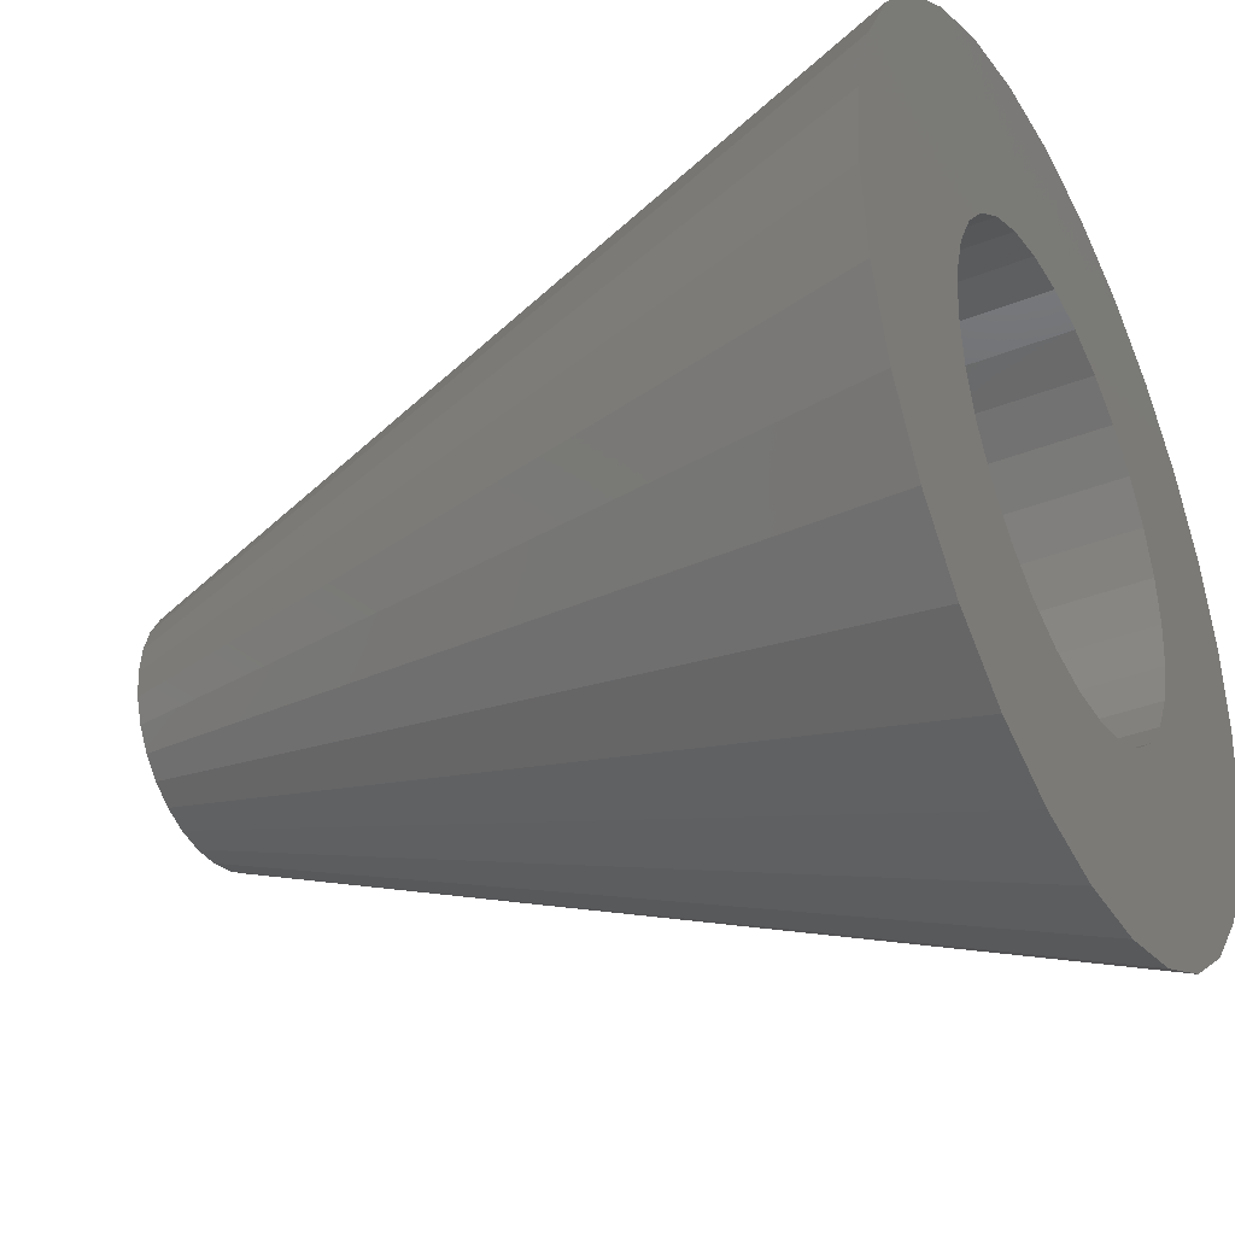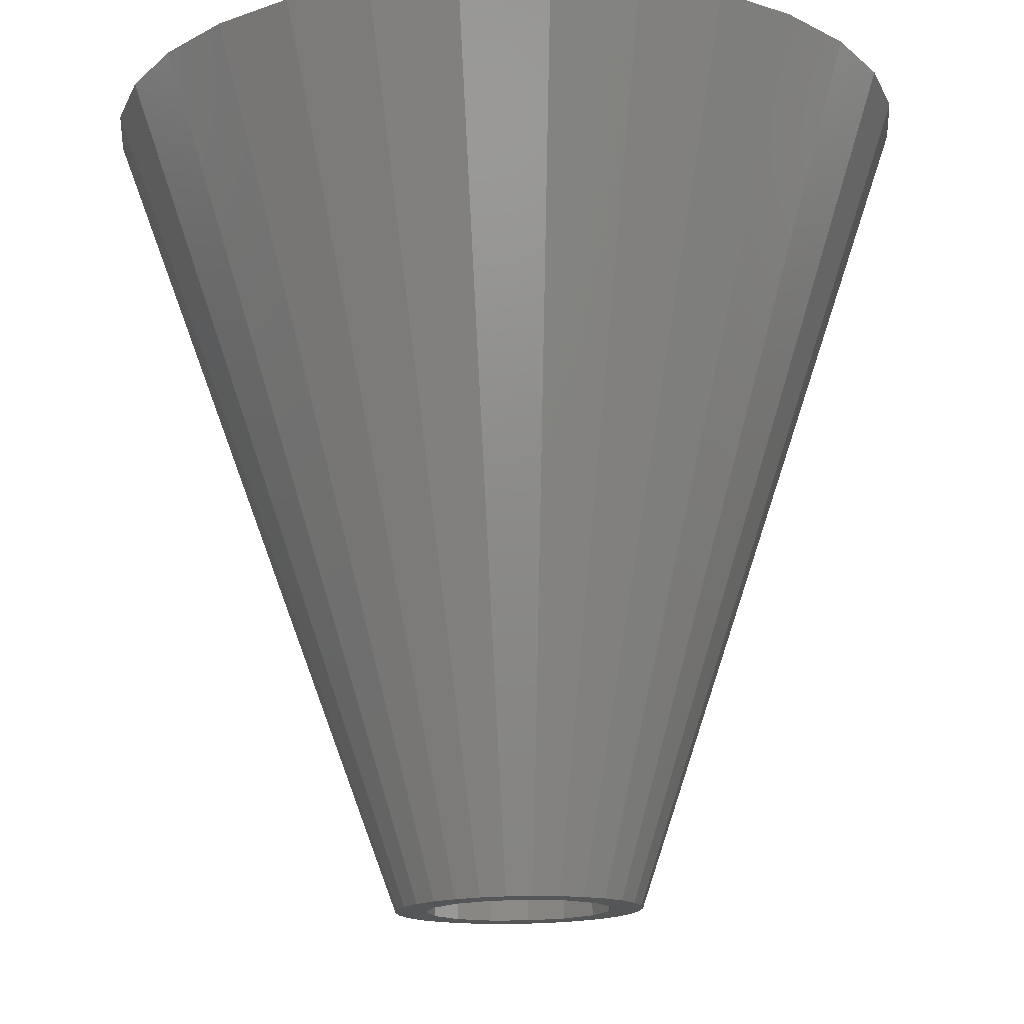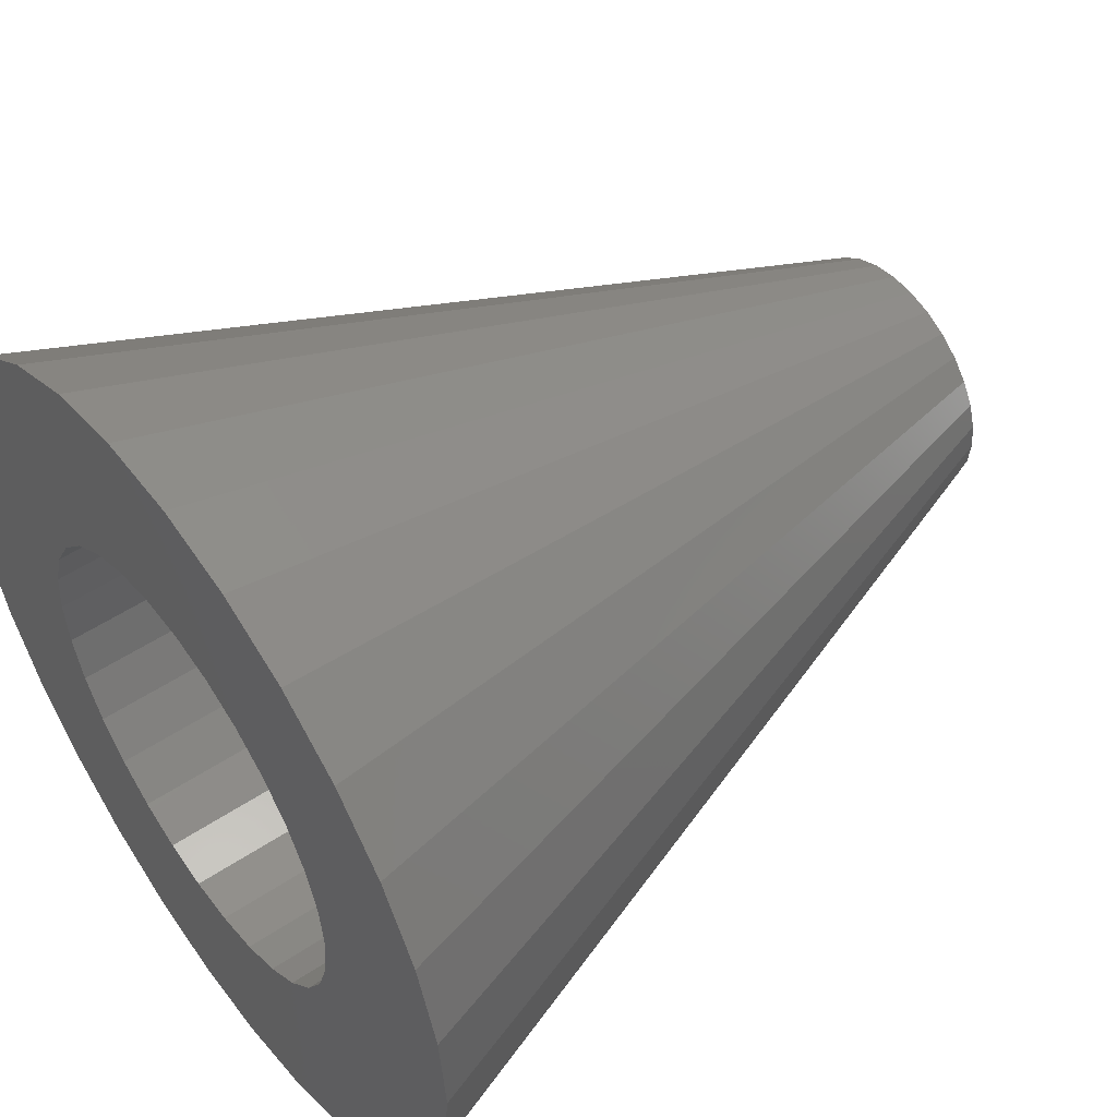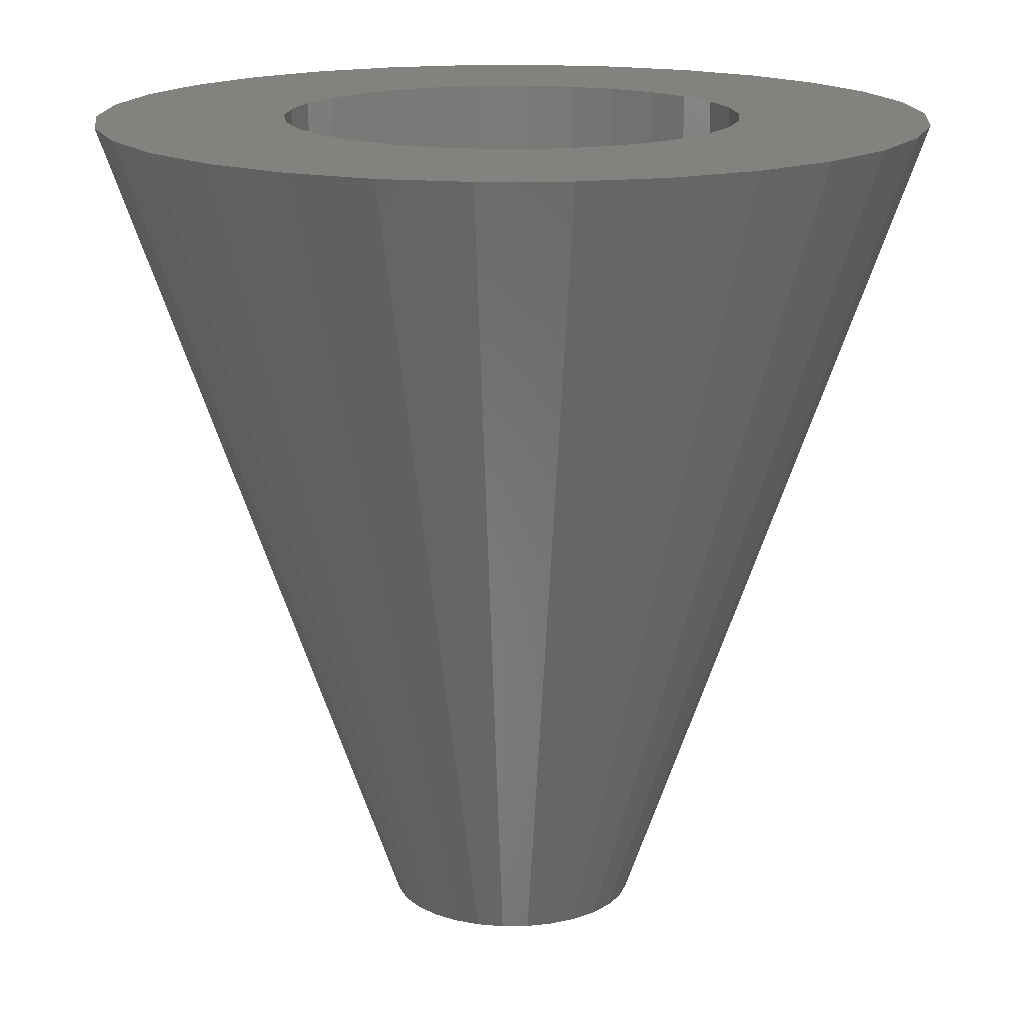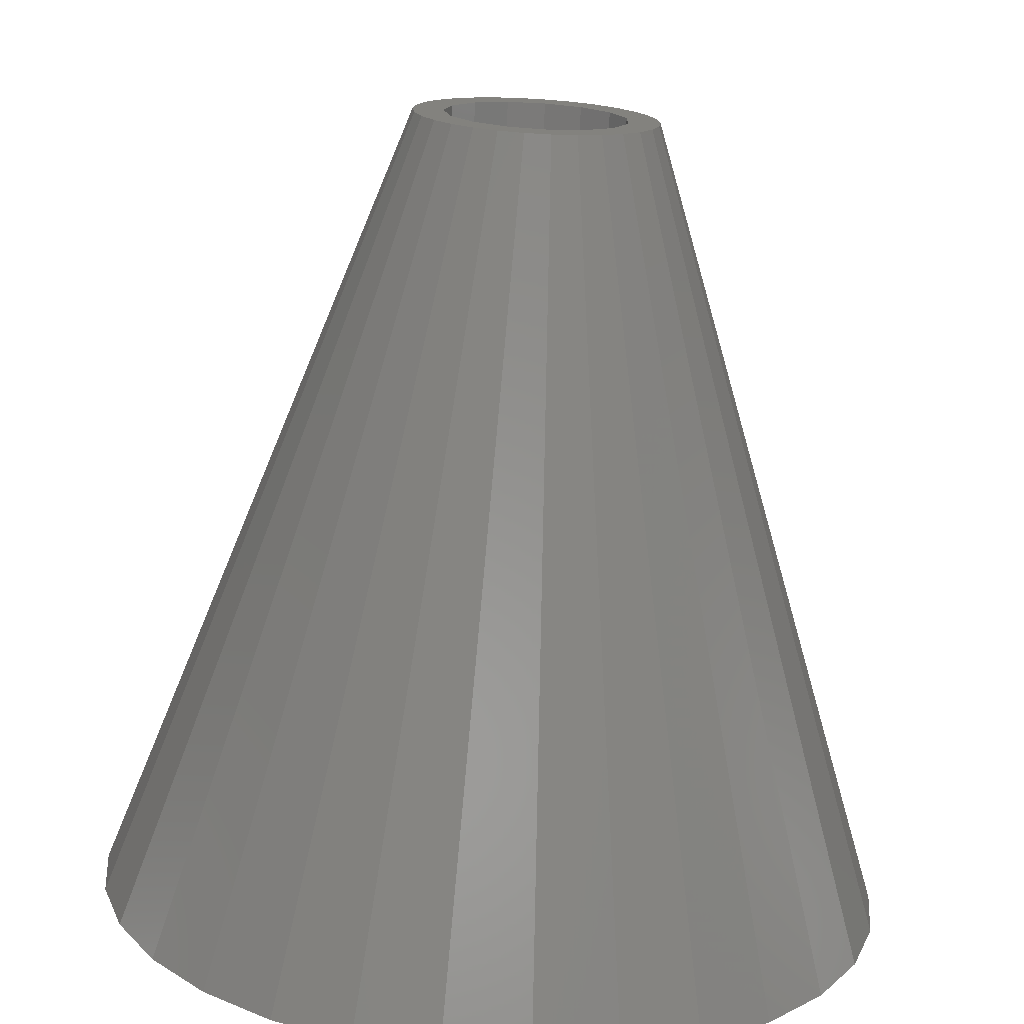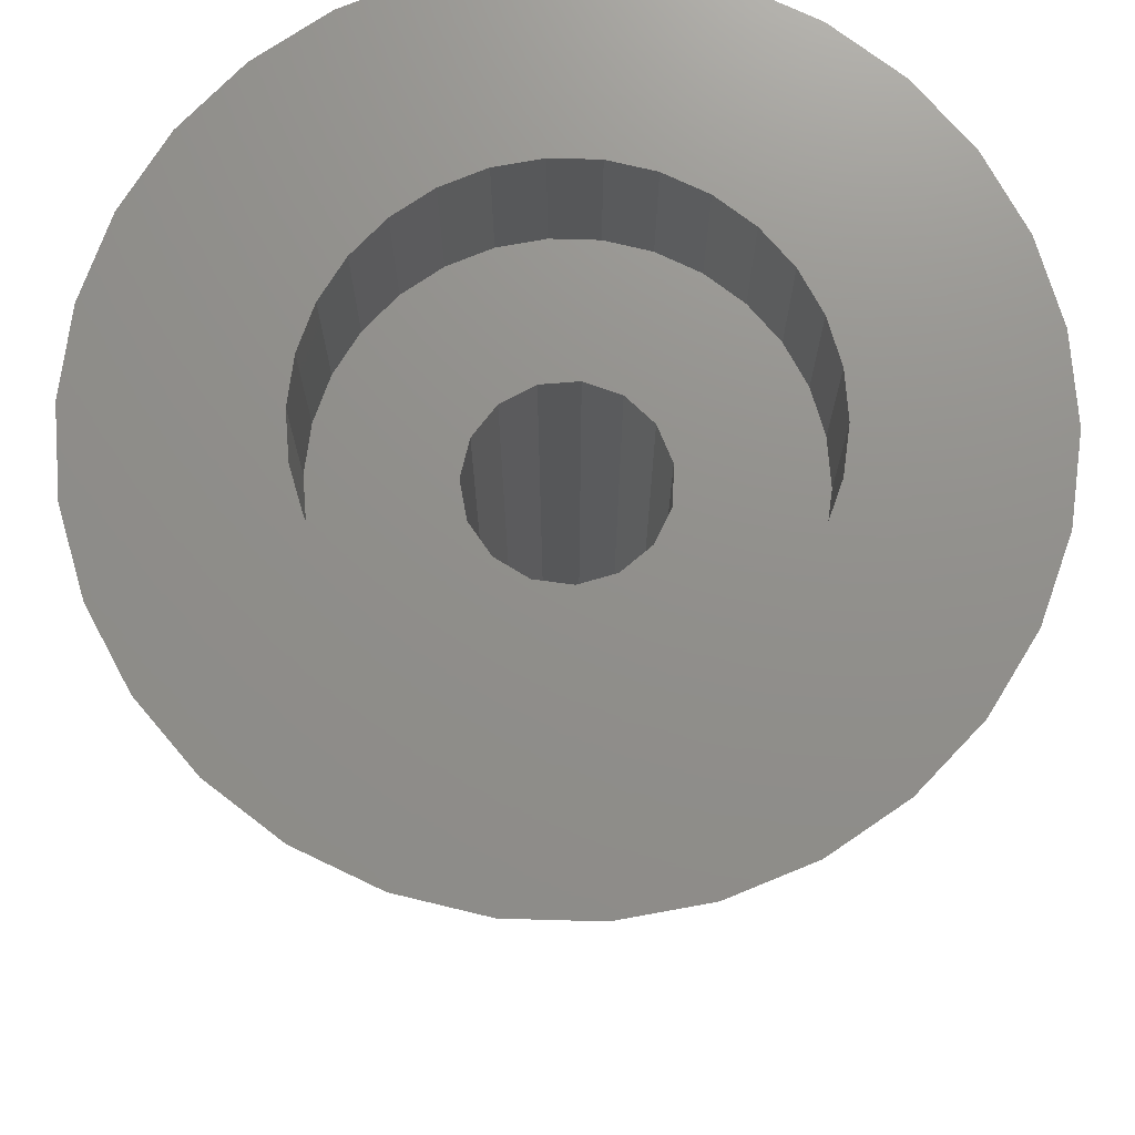
<metadata>
{"format":"stl","ext":"stl","renderer":"f3d","projection":"perspective","resolution":1024,"background":"white","views":[{"elev":-36.2,"azim":-62.4,"up":"+Y"},{"elev":75.1,"azim":179.0,"up":"+Y"},{"elev":51.7,"azim":54.1,"up":"+Y"},{"elev":16.4,"azim":178.5,"up":"+Z"},{"elev":-73.5,"azim":176.6,"up":"+Y"},{"elev":72.7,"azim":-82.4,"up":"+Z"}]}
</metadata>
<code>
# stl→obj: 150 verts, 300 faces
v -19.56 4.158 20
v -20 2.449e-15 20
v -19.56 -4.158 20
v -16.18 -11.76 20
v -18.27 -8.135 20
v -13.38 -14.86 20
v -10 -17.32 20
v -6.18 -19.02 20
v -2.091 -19.89 20
v 2.091 -19.89 20
v -7.36 -8.175 20
v -8.899 -6.466 20
v -10.05 -4.474 20
v -10.76 2.287 20
v -10.05 4.474 20
v 10.05 4.474 20
v 10.76 2.287 20
v 19.56 4.158 20
v 1.15 10.94 20
v 3.399 10.46 20
v 13.38 14.86 20
v 5.5 9.526 20
v 7.36 8.175 20
v 16.18 11.76 20
v 6.18 19.02 20
v 10 17.32 20
v 2.091 19.89 20
v -2.091 19.89 20
v -6.18 19.02 20
v -10 17.32 20
v -13.38 14.86 20
v -16.18 11.76 20
v -18.27 8.135 20
v 3.399 -10.46 20
v 1.15 -10.94 20
v 10 -17.32 20
v 10.05 -4.474 20
v 8.899 -6.466 20
v 18.27 -8.135 20
v -8.899 6.466 20
v -3.399 10.46 20
v -1.15 10.94 20
v 8.899 6.466 20
v 18.27 8.135 20
v -5.5 9.526 20
v -7.36 8.175 20
v 20 2.449e-15 20
v 11 2.449e-15 20
v 19.56 -4.158 20
v 10.76 -2.287 20
v 7.36 -8.175 20
v 16.18 -11.76 20
v 13.38 -14.86 20
v 5.5 -9.526 20
v 6.18 -19.02 20
v -1.15 -10.94 20
v -3.399 -10.46 20
v -5.5 -9.526 20
v -10.76 -2.287 20
v -11 2.449e-15 20
v -5.869 -1.247 -20
v -6 -2.449e-15 -20
v -5.869 1.247 -20
v -5.481 2.44 -20
v -4.854 3.527 -20
v -4.015 4.459 -20
v -3 5.196 -20
v -1.854 5.706 -20
v -0.6272 5.967 -20
v 0.6272 5.967 -20
v 1.854 5.706 -20
v 3 5.196 -20
v 4.015 4.459 -20
v 4.854 3.527 -20
v 5.481 2.44 -20
v 5.869 1.247 -20
v 6 -2.449e-15 -20
v 5.869 -1.247 -20
v 5.481 -2.44 -20
v 4.854 -3.527 -20
v 4.015 -4.459 -20
v 3 -5.196 -20
v 1.854 -5.706 -20
v 0.6272 -5.967 -20
v -0.6272 -5.967 -20
v -1.854 -5.706 -20
v -3 -5.196 -20
v -4.015 -4.459 -20
v -4.854 -3.527 -20
v -5.481 -2.44 -20
v -11 1.47e-15 12
v -10.76 2.287 12
v -10.76 -2.287 12
v -10.05 -4.474 12
v -8.899 -6.466 12
v -7.36 -8.175 12
v -5.5 -9.526 12
v -3.399 -10.46 12
v -1.15 -10.94 12
v 1.15 -10.94 12
v 3.399 -10.46 12
v 5.5 -9.526 12
v 7.36 -8.175 12
v 8.899 -6.466 12
v 10.05 -4.474 12
v 10.76 -2.287 12
v 11 1.47e-15 12
v 10.76 2.287 12
v 10.05 4.474 12
v 8.899 6.466 12
v 7.36 8.175 12
v 5.5 9.526 12
v 3.399 10.46 12
v 1.15 10.94 12
v -1.15 10.94 12
v -3.399 10.46 12
v -5.5 9.526 12
v -7.36 8.175 12
v -8.899 6.466 12
v -10.05 4.474 12
v -3.641 2.645 -20
v -2.25 3.897 -20
v -0.4704 4.475 -20
v 1.391 4.28 -20
v 4.111 -1.83 -20
v 3.011 3.344 -20
v 4.5 -2.449e-15 -20
v 4.111 1.83 -20
v 3.011 -3.344 -20
v 1.391 -4.28 -20
v -0.4704 -4.475 -20
v -2.25 -3.897 -20
v -4.402 -0.9356 -20
v -4.402 0.9356 -20
v -3.641 -2.645 -20
v -0.4704 -4.475 12
v 1.391 -4.28 12
v -0.4704 4.475 12
v 1.391 4.28 12
v 3.011 3.344 12
v 4.111 1.83 12
v -3.641 2.645 12
v -2.25 3.897 12
v 4.5 1.47e-15 12
v -4.402 0.9356 12
v 4.111 -1.83 12
v 3.011 -3.344 12
v -2.25 -3.897 12
v -3.641 -2.645 12
v -4.402 -0.9356 12
f 1 2 3
f 4 1 5
f 5 1 3
f 6 1 4
f 7 1 6
f 8 1 7
f 9 1 8
f 10 1 9
f 11 1 10
f 12 13 1
f 14 15 1
f 16 17 18
f 19 20 21
f 22 23 24
f 25 1 26
f 27 1 25
f 28 1 27
f 29 1 28
f 30 1 29
f 31 1 30
f 32 1 31
f 33 1 32
f 34 35 36
f 37 38 39
f 15 40 1
f 41 42 26
f 23 43 44
f 45 1 46
f 26 1 45
f 26 45 41
f 26 42 21
f 42 19 21
f 21 20 24
f 20 22 24
f 24 23 44
f 40 46 1
f 44 43 18
f 43 16 18
f 18 17 47
f 17 48 47
f 47 48 49
f 49 50 39
f 38 51 52
f 50 37 39
f 48 50 49
f 39 38 52
f 52 51 53
f 51 54 53
f 53 34 36
f 36 35 55
f 35 56 55
f 55 57 10
f 57 58 10
f 58 11 10
f 12 1 11
f 13 59 1
f 56 57 55
f 59 60 1
f 54 34 53
f 60 14 1
f 3 2 61
f 61 2 62
f 62 2 1
f 62 1 63
f 63 1 33
f 63 33 64
f 64 33 32
f 64 32 65
f 65 32 31
f 65 31 66
f 66 31 30
f 66 30 67
f 67 30 29
f 67 29 68
f 68 29 28
f 68 28 69
f 28 27 69
f 69 27 70
f 25 70 27
f 71 70 25
f 26 71 25
f 72 71 26
f 21 72 26
f 73 72 21
f 24 73 21
f 74 73 24
f 44 74 24
f 75 74 44
f 18 75 44
f 76 75 18
f 47 76 18
f 77 76 47
f 49 77 47
f 49 78 77
f 39 78 49
f 39 79 78
f 52 79 39
f 52 80 79
f 53 80 52
f 53 81 80
f 36 81 53
f 36 82 81
f 55 82 36
f 55 83 82
f 10 83 55
f 10 84 83
f 10 9 85
f 84 10 85
f 9 8 85
f 85 8 86
f 8 7 86
f 86 7 87
f 7 6 87
f 87 6 88
f 6 4 88
f 88 4 89
f 4 5 89
f 89 5 90
f 5 3 90
f 90 3 61
f 91 92 14
f 60 91 14
f 59 93 91
f 60 59 91
f 13 94 93
f 59 13 93
f 12 95 94
f 13 12 94
f 11 96 95
f 12 11 95
f 97 96 58
f 58 96 11
f 98 97 57
f 57 97 58
f 99 98 56
f 56 98 57
f 100 99 35
f 35 99 56
f 101 100 34
f 34 100 35
f 102 101 54
f 54 101 34
f 103 102 51
f 51 102 54
f 104 103 38
f 38 103 51
f 105 104 37
f 37 104 38
f 106 105 50
f 50 105 37
f 107 106 48
f 48 106 50
f 107 48 108
f 108 48 17
f 108 17 109
f 109 17 16
f 109 16 110
f 110 16 43
f 110 43 111
f 111 43 23
f 112 111 23
f 22 112 23
f 113 112 22
f 20 113 22
f 114 113 20
f 19 114 20
f 115 114 19
f 42 115 19
f 116 115 42
f 41 116 42
f 117 116 41
f 45 117 41
f 118 117 45
f 46 118 45
f 119 118 46
f 40 119 46
f 120 119 40
f 15 120 40
f 92 120 15
f 14 92 15
f 62 63 61
f 61 63 64
f 61 64 65
f 61 65 66
f 61 66 67
f 121 67 68
f 122 68 69
f 123 70 71
f 124 71 72
f 125 79 80
f 126 73 74
f 127 77 78
f 128 75 76
f 127 76 77
f 125 78 79
f 129 80 81
f 130 81 82
f 131 83 84
f 132 84 85
f 61 85 86
f 61 86 87
f 61 87 88
f 61 88 89
f 61 89 90
f 133 61 134
f 135 61 133
f 132 61 135
f 131 84 132
f 61 132 85
f 130 83 131
f 128 76 127
f 127 78 125
f 130 82 83
f 125 80 129
f 129 81 130
f 121 68 122
f 61 67 121
f 134 61 121
f 122 69 70
f 122 70 123
f 123 71 124
f 124 72 73
f 124 73 126
f 126 74 75
f 126 75 128
f 93 94 95
f 97 93 96
f 96 93 95
f 98 93 97
f 99 93 98
f 100 93 99
f 101 93 100
f 102 93 101
f 103 93 102
f 136 93 103
f 137 136 104
f 138 139 111
f 139 140 110
f 114 93 113
f 115 93 114
f 116 93 115
f 117 93 116
f 118 93 117
f 119 93 118
f 120 93 119
f 92 93 120
f 91 93 92
f 140 141 109
f 142 143 93
f 141 144 108
f 143 138 112
f 113 143 112
f 113 93 143
f 112 138 111
f 111 139 110
f 110 140 109
f 145 142 93
f 109 141 108
f 108 144 107
f 107 146 106
f 106 147 105
f 105 137 104
f 136 148 93
f 104 136 103
f 148 149 93
f 149 150 93
f 147 137 105
f 146 147 106
f 144 146 107
f 150 145 93
f 150 133 134
f 145 150 134
f 134 121 142
f 145 134 142
f 121 122 143
f 142 121 143
f 122 123 138
f 143 122 138
f 123 124 139
f 138 123 139
f 124 126 140
f 139 124 140
f 128 141 126
f 126 141 140
f 127 144 128
f 128 144 141
f 127 125 144
f 144 125 146
f 125 129 146
f 146 129 147
f 129 130 147
f 147 130 137
f 130 131 137
f 137 131 136
f 131 132 136
f 136 132 148
f 132 135 148
f 148 135 149
f 149 135 133
f 150 149 133

</code>
